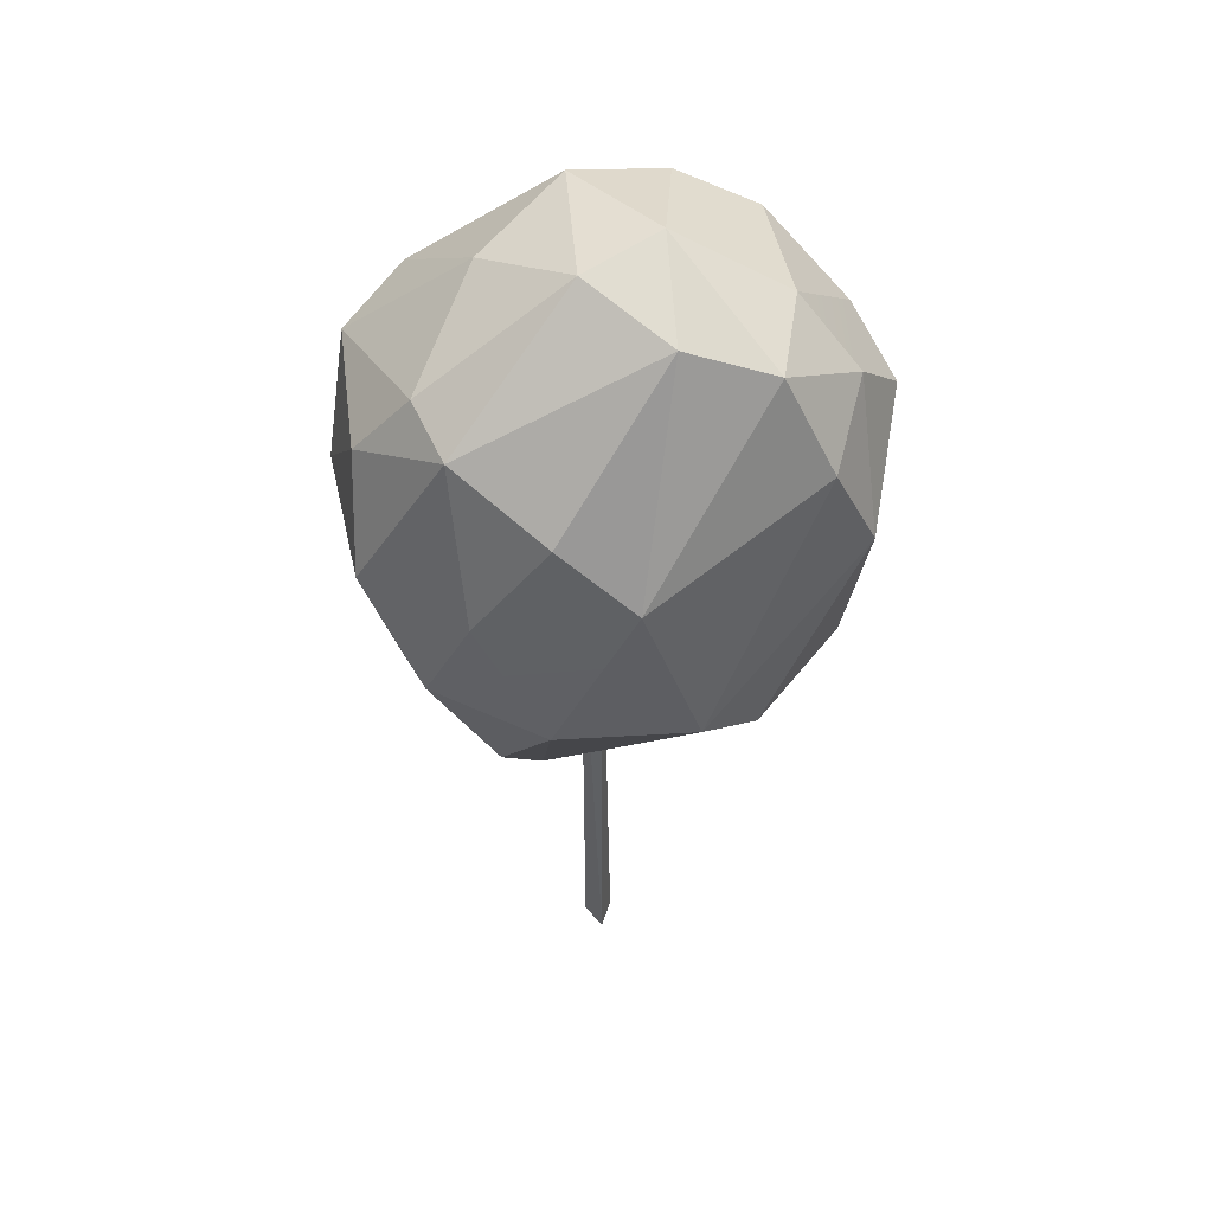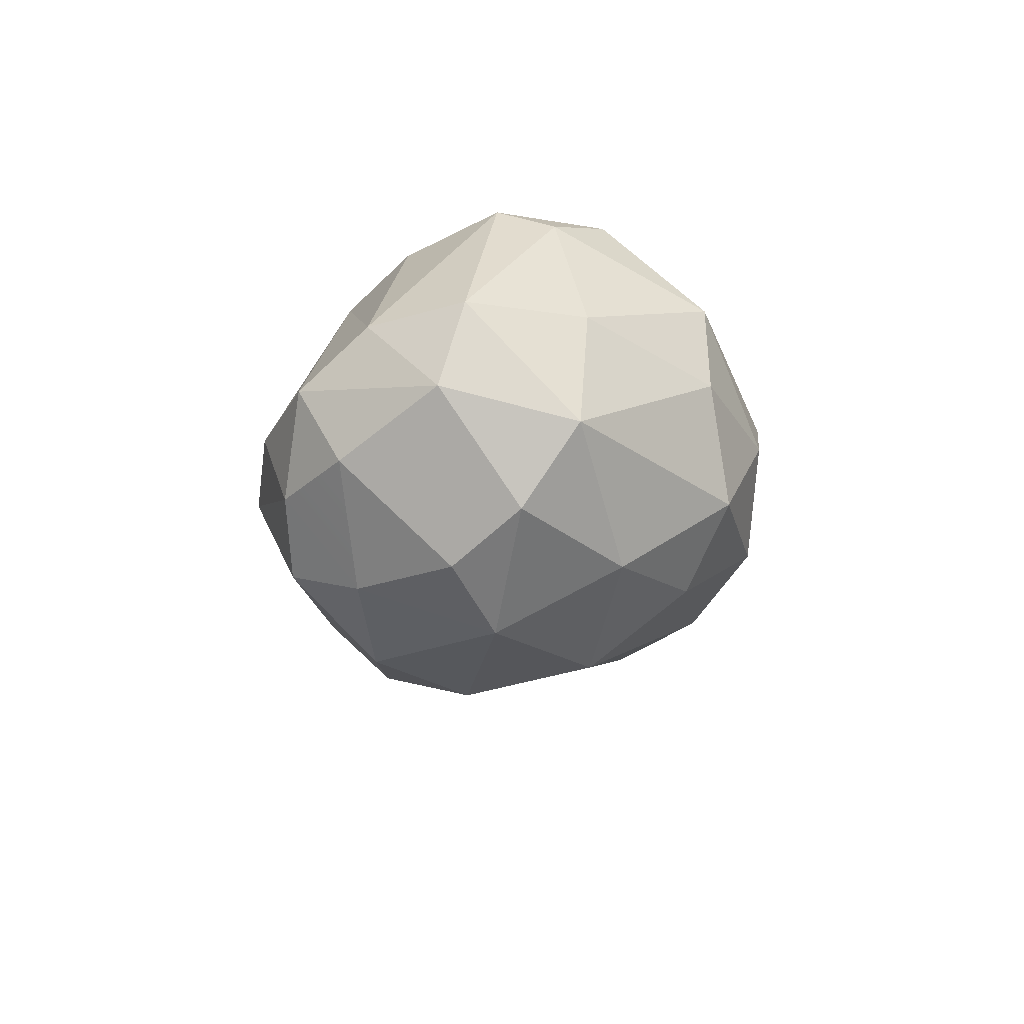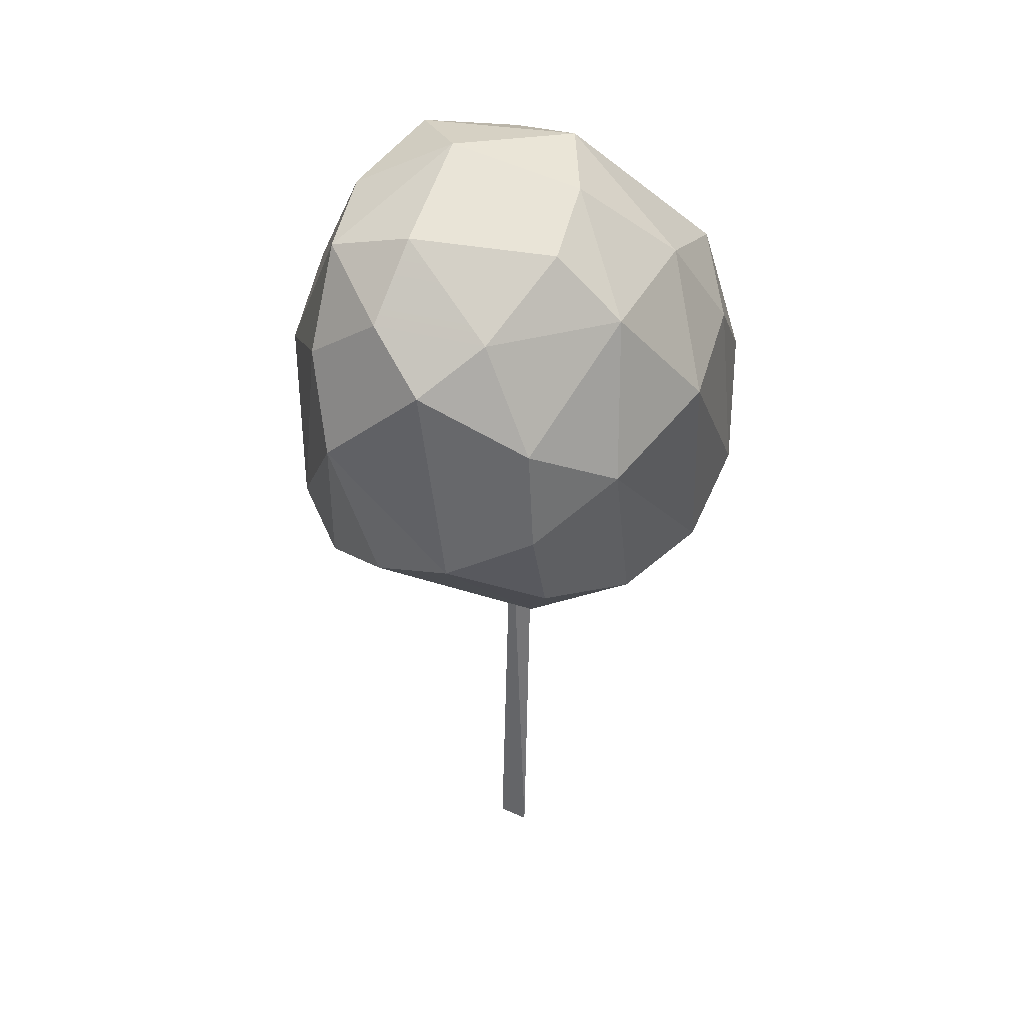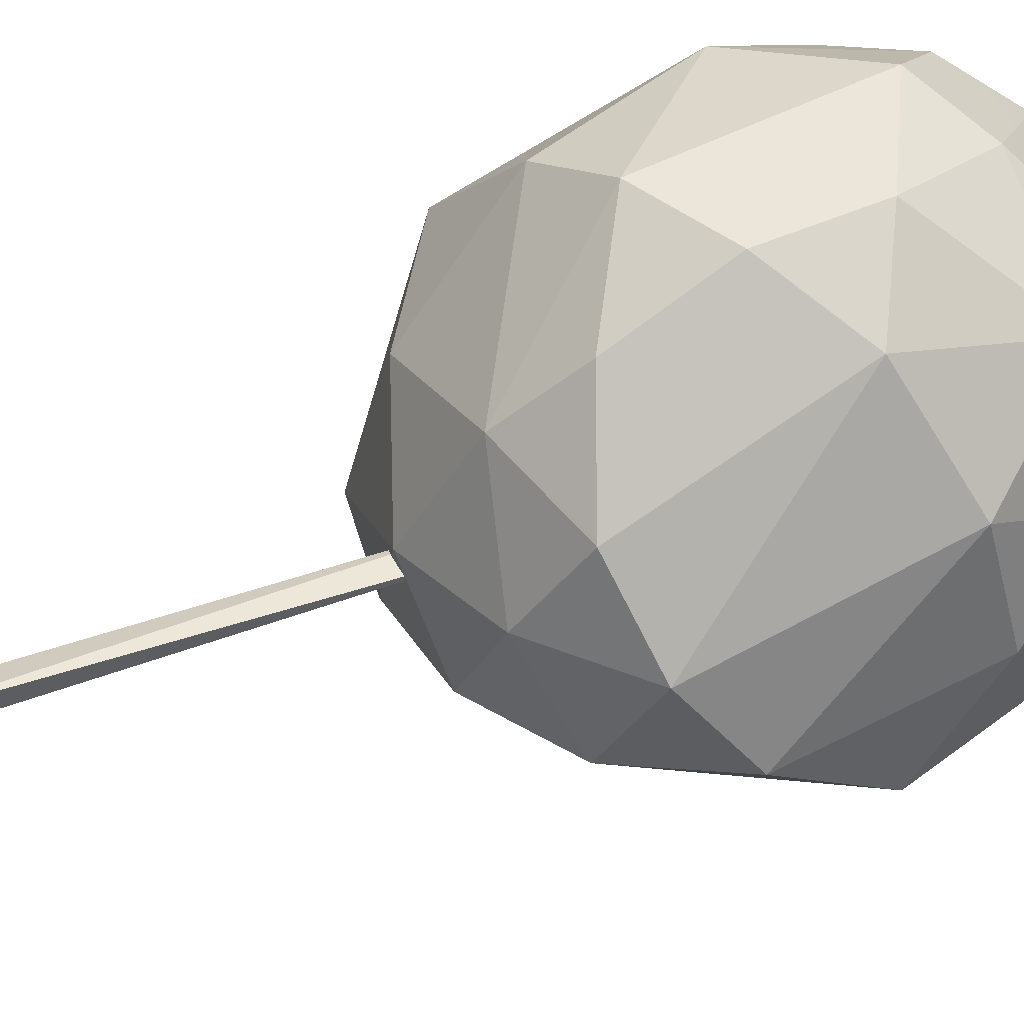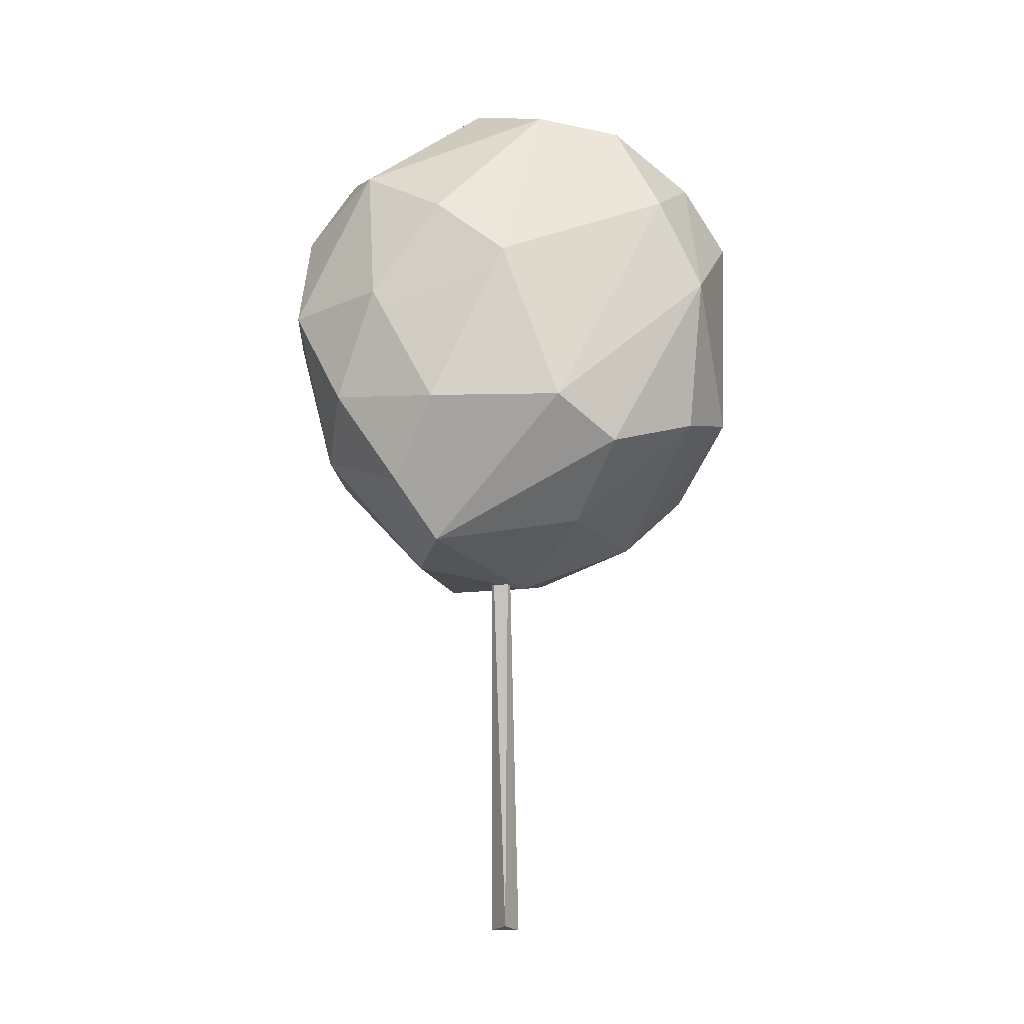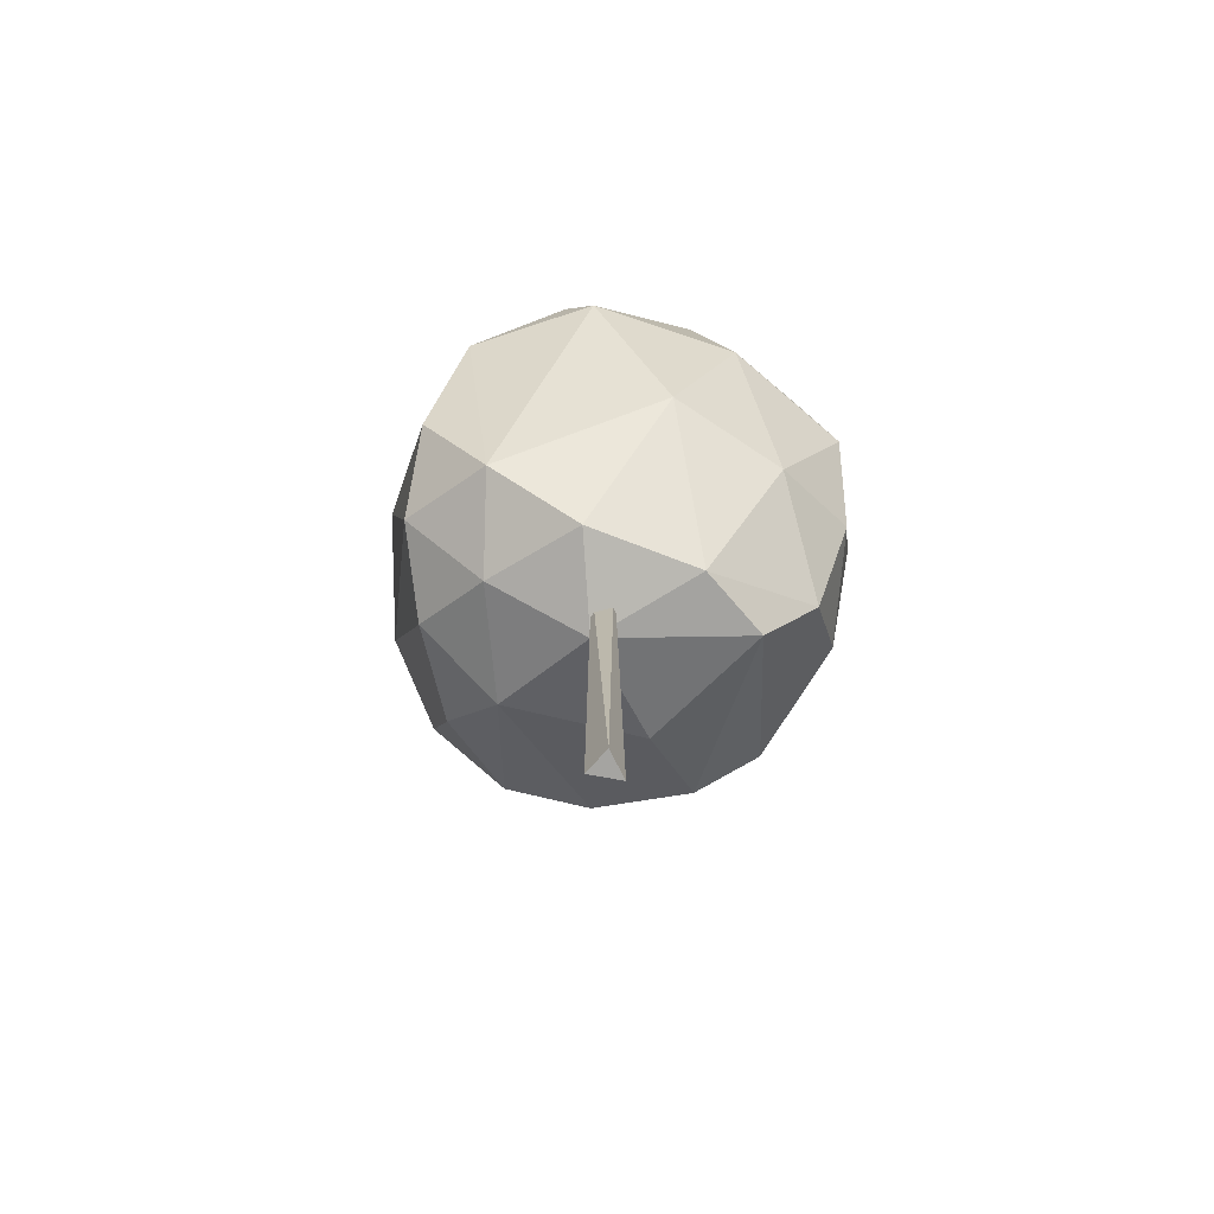
<metadata>
{"format":"obj","ext":"obj","renderer":"f3d","projection":"perspective","resolution":1024,"background":"white","views":[{"elev":43.6,"azim":-96.3,"up":"+Y"},{"elev":76.7,"azim":45.2,"up":"+Y"},{"elev":34.9,"azim":8.6,"up":"+Y"},{"elev":47.4,"azim":67.2,"up":"+Z"},{"elev":-19.7,"azim":-86.9,"up":"+Y"},{"elev":-73.6,"azim":147.1,"up":"+Y"}]}
</metadata>
<code>
g tree1
v -1.06 3.151 -0.6141
v -0.8624 2.637 -0.81
v -0.7018 3.168 -1.065
v -0.1145 4.332 -0.4869
v 0.4564 3.943 -0.7636
v 0.2391 4.489 -0.07718
v -0.03678 3.286 -1.144
v -0.5196 3.71 -1.038
v -0.7018 3.168 -1.065
v -0.4097 2.439 -0.9089
v -0.8624 2.637 -0.81
v -0.864 2.169 -0.4979
v -0.273 1.878 -0.4201
v -0.002043 1.837 0.1188
v 0.3032 1.917 -0.2894
v -0.797 4.315 0.2575
v -0.8945 3.91 -0.6713
v -0.5197 4.5 -0.1034
v -0.6665 1.907 -0.3004
v -1.121 2.529 -0.2965
v -1.135 2.518 0.3548
v 0.782 4.013 0.1736
v 0.3233 4.411 0.3768
v 0.2391 4.489 -0.07718
v -0.03678 3.286 -1.144
v 0.6893 3.22 -0.9673
v 0.1542 3.821 -1.051
v -0.907 3.708 0.9021
v -0.5599 3.964 1.055
v -0.8066 3.268 1.112
v 0.782 4.013 0.1736
v 0.5796 3.941 0.7979
v 0.3233 4.411 0.3768
v -0.3118 4.552 0.2683
v -0.4351 4.294 0.786
v -0.8351 4.177 0.6755
v -0.1145 4.332 -0.4869
v -0.615 4.022 -0.7847
v 0.1542 3.821 -1.051
v -1.06 3.151 -0.6141
v -0.8945 3.91 -0.6713
v -1.129 3.617 -0.2723
v 0.782 4.013 0.1736
v 0.9047 3.803 -0.4414
v 1.035 3.551 -0.04448
v 0.782 4.013 0.1736
v 1.035 3.551 -0.04448
v 0.9571 3.427 0.5321
v 0.5254 2.012 0.1994
v 0.1446 2.096 0.6929
v 0.6414 2.255 0.6086
v -0.2066 2.693 1.236
v -0.5933 2.545 1.042
v -0.8066 3.268 1.112
v 0.4564 3.943 -0.7636
v 0.7814 3.418 -0.8471
v 0.9047 3.803 -0.4414
v 0.7882 2.186 -0.2271
v 0.6893 3.22 -0.9673
v 0.2019 2.514 -0.905
v 0.609 3.202 1.031
v 0.9571 3.427 0.5321
v 0.9562 2.367 0.2435
v 0.5254 2.012 0.1994
v 0.7882 2.186 -0.2271
v 0.3032 1.917 -0.2894
v -0.4097 2.439 -0.9089
v -0.864 2.169 -0.4979
v -0.273 1.878 -0.4201
v -0.5332 2.043 0.4336
v 0.1446 2.096 0.6929
v -0.002043 1.837 0.1188
v -0.5332 2.043 0.4336
v -0.002043 1.837 0.1188
v -0.6665 1.907 -0.3004
v -0.6665 1.907 -0.3004
v -0.002043 1.837 0.1188
v -0.273 1.878 -0.4201
v -0.864 2.169 -0.4979
v -0.6665 1.907 -0.3004
v -0.273 1.878 -0.4201
v 0.7882 2.186 -0.2271
v 0.5254 2.012 0.1994
v 0.9562 2.367 0.2435
v 0.7882 2.186 -0.2271
v 0.9562 2.367 0.2435
v 1.11 2.638 -0.1311
v 0.9571 3.427 0.5321
v 1.035 3.551 -0.04448
v 1.11 2.638 -0.1311
v 0.9571 3.427 0.5321
v 1.11 2.638 -0.1311
v 0.9562 2.367 0.2435
v 0.2019 2.514 -0.905
v 0.6893 3.22 -0.9673
v -0.03678 3.286 -1.144
v 0.7814 3.418 -0.8471
v 1.098 3.146 -0.4774
v 0.9047 3.803 -0.4414
v 0.9047 3.803 -0.4414
v 1.098 3.146 -0.4774
v 1.035 3.551 -0.04448
v -0.5933 2.545 1.042
v -0.926 2.34 0.6358
v -0.8066 3.268 1.112
v -0.8066 3.268 1.112
v -0.926 2.34 0.6358
v -1.135 2.518 0.3548
v -0.2066 2.693 1.236
v 0.1446 2.096 0.6929
v -0.5933 2.545 1.042
v -0.5933 2.545 1.042
v 0.1446 2.096 0.6929
v -0.5332 2.043 0.4336
v -0.5933 2.545 1.042
v -0.5332 2.043 0.4336
v -0.926 2.34 0.6358
v -0.926 2.34 0.6358
v -0.5332 2.043 0.4336
v -0.6665 1.907 -0.3004
v 0.1446 2.096 0.6929
v 0.2576 2.41 0.9967
v 0.6414 2.255 0.6086
v 0.1542 3.821 -1.051
v 0.4564 3.943 -0.7636
v -0.1145 4.332 -0.4869
v 1.098 3.146 -0.4774
v 0.7814 3.418 -0.8471
v 0.6893 3.22 -0.9673
v 1.098 3.146 -0.4774
v 0.6893 3.22 -0.9673
v 0.7882 2.186 -0.2271
v -1.129 3.617 -0.2723
v -0.8945 3.91 -0.6713
v -0.797 4.315 0.2575
v -0.615 4.022 -0.7847
v -0.5196 3.71 -1.038
v 0.1542 3.821 -1.051
v 0.1542 3.821 -1.051
v -0.5196 3.71 -1.038
v -0.03678 3.286 -1.144
v 0.2648 4.241 0.7593
v 0.5796 3.941 0.7979
v -0.02157 3.927 1.105
v -0.4351 4.294 0.786
v -0.5599 3.964 1.055
v -0.8351 4.177 0.6755
v -0.8351 4.177 0.6755
v -0.5599 3.964 1.055
v -0.907 3.708 0.9021
v -0.8066 3.268 1.112
v -1.135 2.518 0.3548
v -0.907 3.708 0.9021
v -0.797 4.315 0.2575
v -0.3118 4.552 0.2683
v -0.8351 4.177 0.6755
v 0.5796 3.941 0.7979
v 0.2648 4.241 0.7593
v 0.3233 4.411 0.3768
v 0.2053 3.425 1.25
v 0.5796 3.941 0.7979
v 0.609 3.202 1.031
v 0.2053 3.425 1.25
v 0.609 3.202 1.031
v 0.2267 2.913 1.234
v -0.797 4.315 0.2575
v -0.5197 4.5 -0.1034
v -0.3118 4.552 0.2683
v -0.5599 3.964 1.055
v -0.3216 3.71 1.266
v -0.8066 3.268 1.112
v -0.8066 3.268 1.112
v -0.3216 3.71 1.266
v -0.2066 2.693 1.236
v 0.02789 -0.0119 0.0902
v -0.1189 -0.01092 0.02939
v -0.06138 2.323 0.04117
v 0.02789 -0.0119 0.0902
v 0.006934 -0.01197 -0.04513
v -0.1189 -0.01092 0.02939
v 0.6893 3.22 -0.9673
v 0.7814 3.418 -0.8471
v 0.1542 3.821 -1.051
v 0.1542 3.821 -1.051
v 0.7814 3.418 -0.8471
v 0.4564 3.943 -0.7636
v 0.2019 2.514 -0.905
v -0.03678 3.286 -1.144
v -0.4097 2.439 -0.9089
v 1.11 2.638 -0.1311
v 1.035 3.551 -0.04448
v 1.098 3.146 -0.4774
v 1.11 2.638 -0.1311
v 1.098 3.146 -0.4774
v 0.7882 2.186 -0.2271
v -1.135 2.518 0.3548
v -0.926 2.34 0.6358
v -0.6665 1.907 -0.3004
v -1.121 2.529 -0.2965
v -1.219 3.304 0.0756
v -1.135 2.518 0.3548
v -0.907 3.708 0.9021
v -1.135 2.518 0.3548
v -1.219 3.304 0.0756
v -0.907 3.708 0.9021
v -1.219 3.304 0.0756
v -0.8351 4.177 0.6755
v -0.8351 4.177 0.6755
v -1.219 3.304 0.0756
v -0.797 4.315 0.2575
v -0.8945 3.91 -0.6713
v -0.615 4.022 -0.7847
v -0.5197 4.5 -0.1034
v -0.5197 4.5 -0.1034
v -0.615 4.022 -0.7847
v -0.1145 4.332 -0.4869
v 0.3032 1.917 -0.2894
v -0.002043 1.837 0.1188
v 0.5254 2.012 0.1994
v -0.5197 4.5 -0.1034
v -0.1145 4.332 -0.4869
v 0.2391 4.489 -0.07718
v -0.5197 4.5 -0.1034
v 0.2391 4.489 -0.07718
v -0.3118 4.552 0.2683
v -0.3118 4.552 0.2683
v 0.2391 4.489 -0.07718
v 0.3233 4.411 0.3768
v -0.02157 3.927 1.105
v 0.5796 3.941 0.7979
v 0.2053 3.425 1.25
v -0.02157 3.927 1.105
v 0.2053 3.425 1.25
v -0.3216 3.71 1.266
v -0.1189 -0.01092 0.02939
v -0.0187 2.323 -0.0563
v -0.06138 2.323 0.04117
v 0.006934 -0.01197 -0.04513
v 0.05609 2.323 0.02428
v -0.0187 2.323 -0.0563
v -0.8624 2.637 -0.81
v -1.06 3.151 -0.6141
v -1.121 2.529 -0.2965
v -0.8624 2.637 -0.81
v -1.121 2.529 -0.2965
v -0.864 2.169 -0.4979
v -0.864 2.169 -0.4979
v -1.121 2.529 -0.2965
v -0.6665 1.907 -0.3004
v 0.9562 2.367 0.2435
v 0.5254 2.012 0.1994
v 0.6414 2.255 0.6086
v 0.9562 2.367 0.2435
v 0.6414 2.255 0.6086
v 0.609 3.202 1.031
v -0.5196 3.71 -1.038
v -0.615 4.022 -0.7847
v -0.8945 3.91 -0.6713
v -0.5196 3.71 -1.038
v -0.8945 3.91 -0.6713
v -0.7018 3.168 -1.065
v -0.7018 3.168 -1.065
v -0.8945 3.91 -0.6713
v -1.06 3.151 -0.6141
v -0.002043 1.837 0.1188
v 0.1446 2.096 0.6929
v 0.5254 2.012 0.1994
v 0.4564 3.943 -0.7636
v 0.9047 3.803 -0.4414
v 0.2391 4.489 -0.07718
v 0.2391 4.489 -0.07718
v 0.9047 3.803 -0.4414
v 0.782 4.013 0.1736
v 0.609 3.202 1.031
v 0.5796 3.941 0.7979
v 0.9571 3.427 0.5321
v 0.9571 3.427 0.5321
v 0.5796 3.941 0.7979
v 0.782 4.013 0.1736
v -0.8624 2.637 -0.81
v -0.4097 2.439 -0.9089
v -0.7018 3.168 -1.065
v -0.7018 3.168 -1.065
v -0.4097 2.439 -0.9089
v -0.03678 3.286 -1.144
v 0.2576 2.41 0.9967
v 0.1446 2.096 0.6929
v -0.2066 2.693 1.236
v 0.2576 2.41 0.9967
v -0.2066 2.693 1.236
v 0.2267 2.913 1.234
v 0.3032 1.917 -0.2894
v 0.7882 2.186 -0.2271
v 0.2019 2.514 -0.905
v 0.3032 1.917 -0.2894
v 0.2019 2.514 -0.905
v -0.273 1.878 -0.4201
v -0.273 1.878 -0.4201
v 0.2019 2.514 -0.905
v -0.4097 2.439 -0.9089
v -1.129 3.617 -0.2723
v -0.797 4.315 0.2575
v -1.219 3.304 0.0756
v 0.02789 -0.0119 0.0902
v -0.06138 2.323 0.04117
v 0.05609 2.323 0.02428
v -0.02157 3.927 1.105
v -0.4351 4.294 0.786
v 0.2648 4.241 0.7593
v 0.006934 -0.01197 -0.04513
v -0.0187 2.323 -0.0563
v -0.1189 -0.01092 0.02939
v 0.05609 2.323 0.02428
v 0.006934 -0.01197 -0.04513
v 0.02789 -0.0119 0.0902
v -1.06 3.151 -0.6141
v -1.129 3.617 -0.2723
v -1.219 3.304 0.0756
v -1.121 2.529 -0.2965
v 0.609 3.202 1.031
v 0.2576 2.41 0.9967
v 0.2267 2.913 1.234
v 0.6414 2.255 0.6086
v -0.2066 2.693 1.236
v 0.2053 3.425 1.25
v 0.2267 2.913 1.234
v -0.3216 3.71 1.266
v -0.4351 4.294 0.786
v -0.3118 4.552 0.2683
v 0.3233 4.411 0.3768
v 0.2648 4.241 0.7593
v -0.3216 3.71 1.266
v -0.5599 3.964 1.055
v -0.02157 3.927 1.105
v -0.4351 4.294 0.786
g tree1_0
f 3 2 1
f 6 5 4
f 9 8 7
f 12 11 10
f 15 14 13
f 18 17 16
f 21 20 19
f 24 23 22
f 27 26 25
f 30 29 28
f 33 32 31
f 36 35 34
f 39 38 37
f 42 41 40
f 45 44 43
f 48 47 46
f 51 50 49
f 54 53 52
f 57 56 55
f 60 59 58
f 63 62 61
f 66 65 64
f 69 68 67
f 72 71 70
f 75 74 73
f 78 77 76
f 81 80 79
f 84 83 82
f 87 86 85
f 90 89 88
f 93 92 91
f 96 95 94
f 99 98 97
f 102 101 100
f 105 104 103
f 108 107 106
f 111 110 109
f 114 113 112
f 117 116 115
f 120 119 118
f 123 122 121
f 126 125 124
f 129 128 127
f 132 131 130
f 135 134 133
f 138 137 136
f 141 140 139
f 144 143 142
f 147 146 145
f 150 149 148
f 153 152 151
f 156 155 154
f 159 158 157
f 162 161 160
f 165 164 163
f 168 167 166
f 171 170 169
f 174 173 172
f 177 176 175
f 180 179 178
f 183 182 181
f 186 185 184
f 189 188 187
f 192 191 190
f 195 194 193
f 198 197 196
f 201 200 199
f 204 203 202
f 207 206 205
f 210 209 208
f 213 212 211
f 216 215 214
f 219 218 217
f 222 221 220
f 225 224 223
f 228 227 226
f 231 230 229
f 234 233 232
f 237 236 235
f 240 239 238
f 243 242 241
f 246 245 244
f 249 248 247
f 252 251 250
f 255 254 253
f 258 257 256
f 261 260 259
f 264 263 262
f 267 266 265
f 270 269 268
f 273 272 271
f 276 275 274
f 279 278 277
f 282 281 280
f 285 284 283
f 288 287 286
f 291 290 289
f 294 293 292
f 297 296 295
f 300 299 298
f 303 302 301
f 306 305 304
f 309 308 307
f 312 311 310
f 315 314 313
f 318 317 316
f 318 316 319
f 322 321 320
f 320 321 323
f 326 325 324
f 324 325 327
f 330 329 328
f 331 330 328
f 334 333 332
f 333 334 335

</code>
